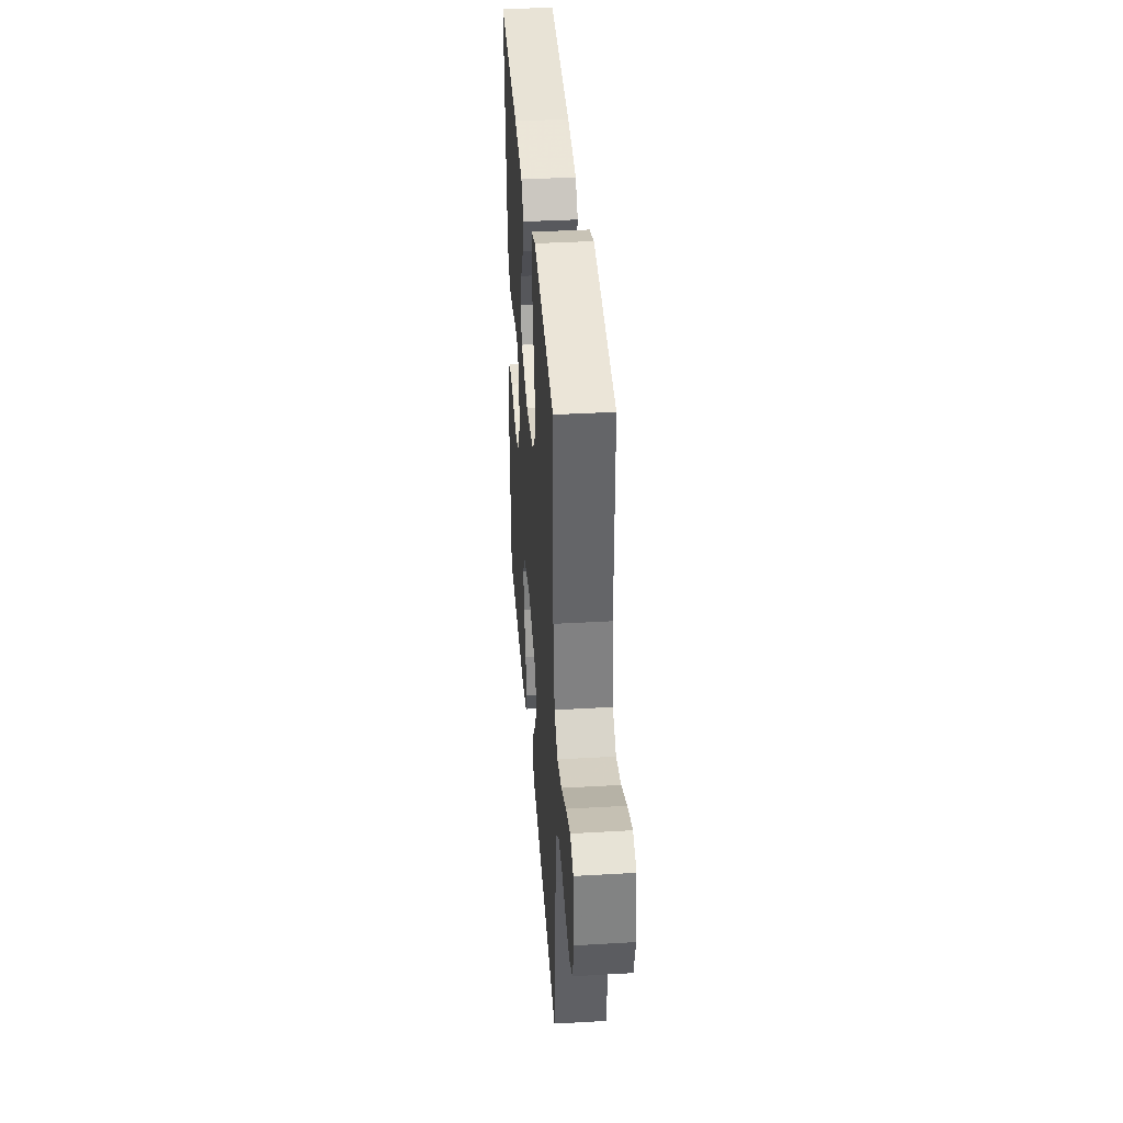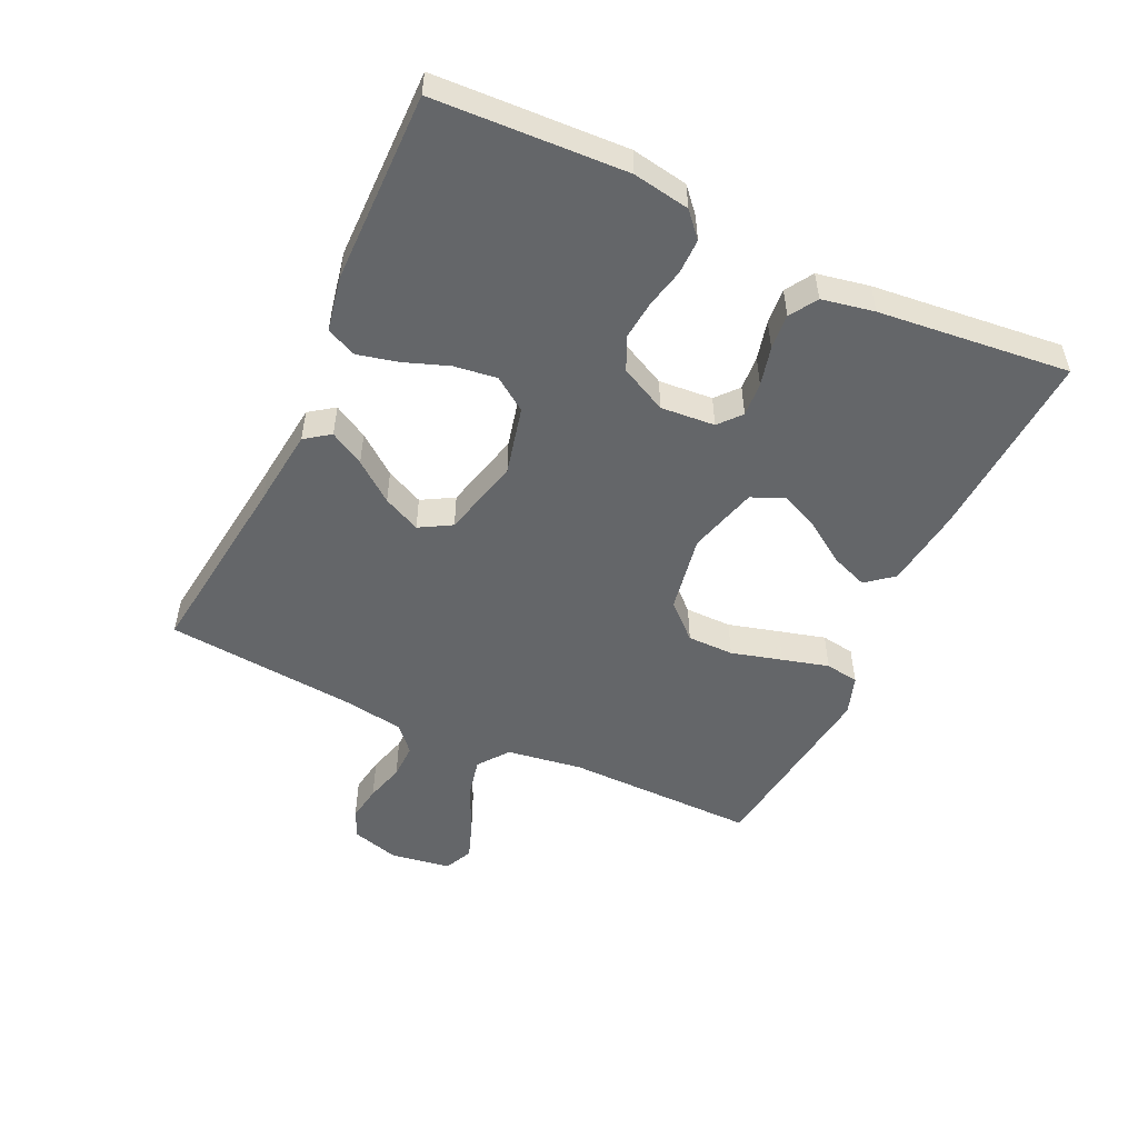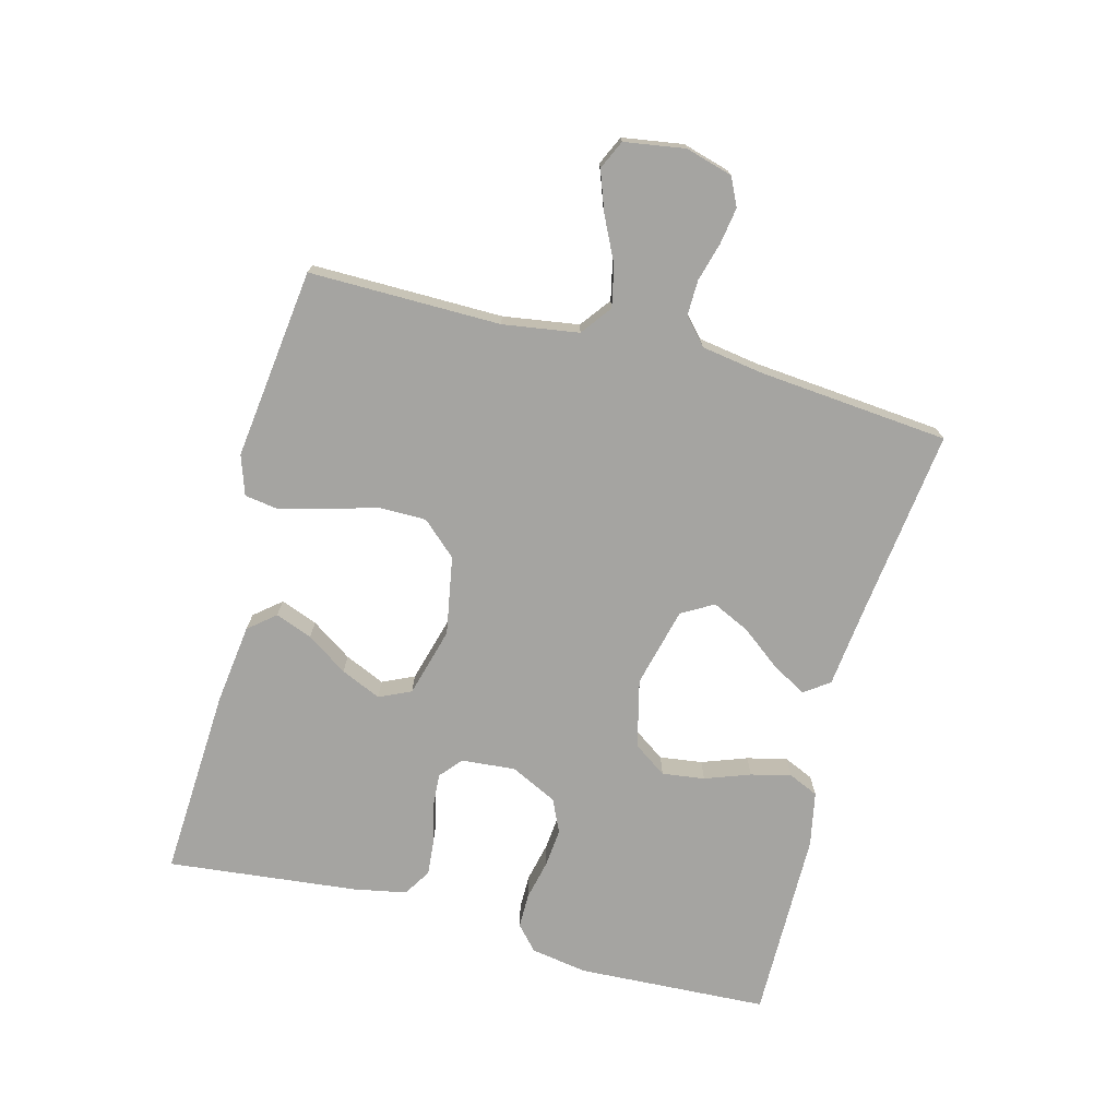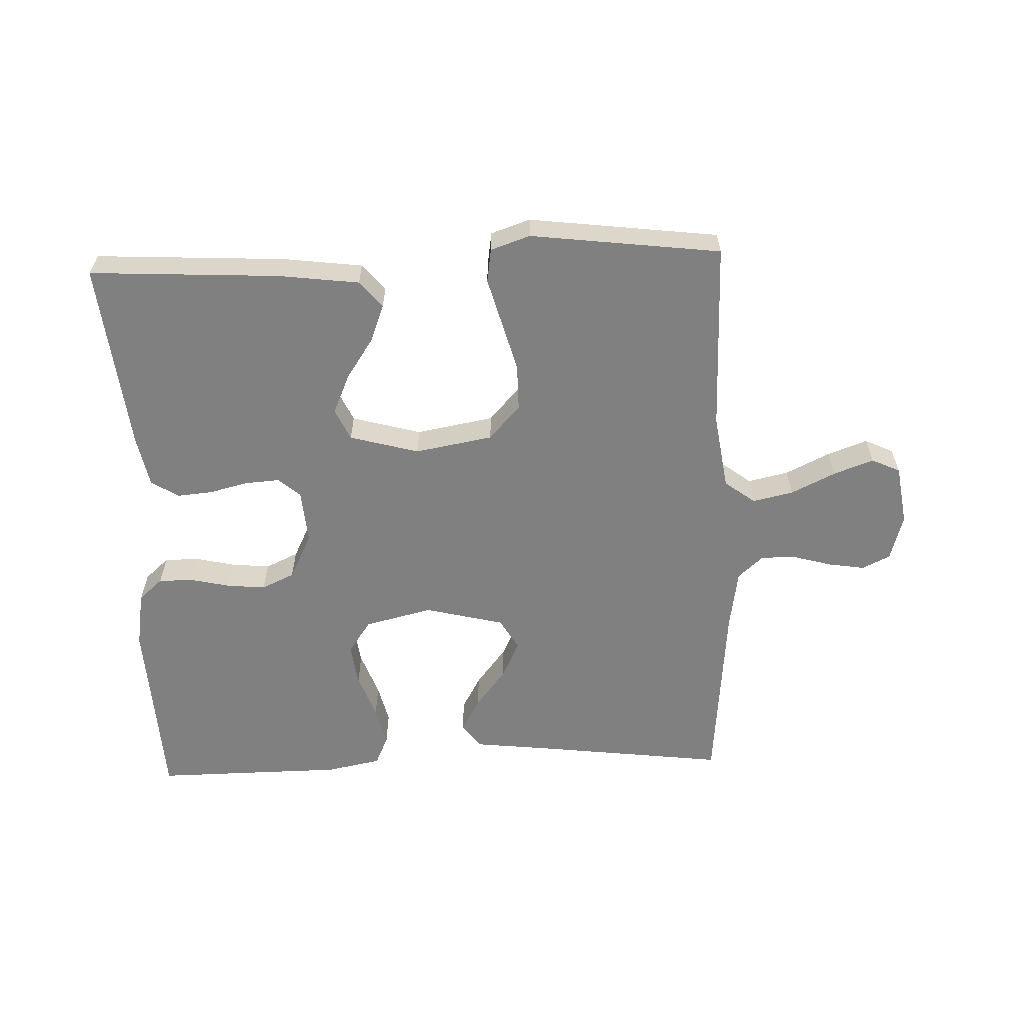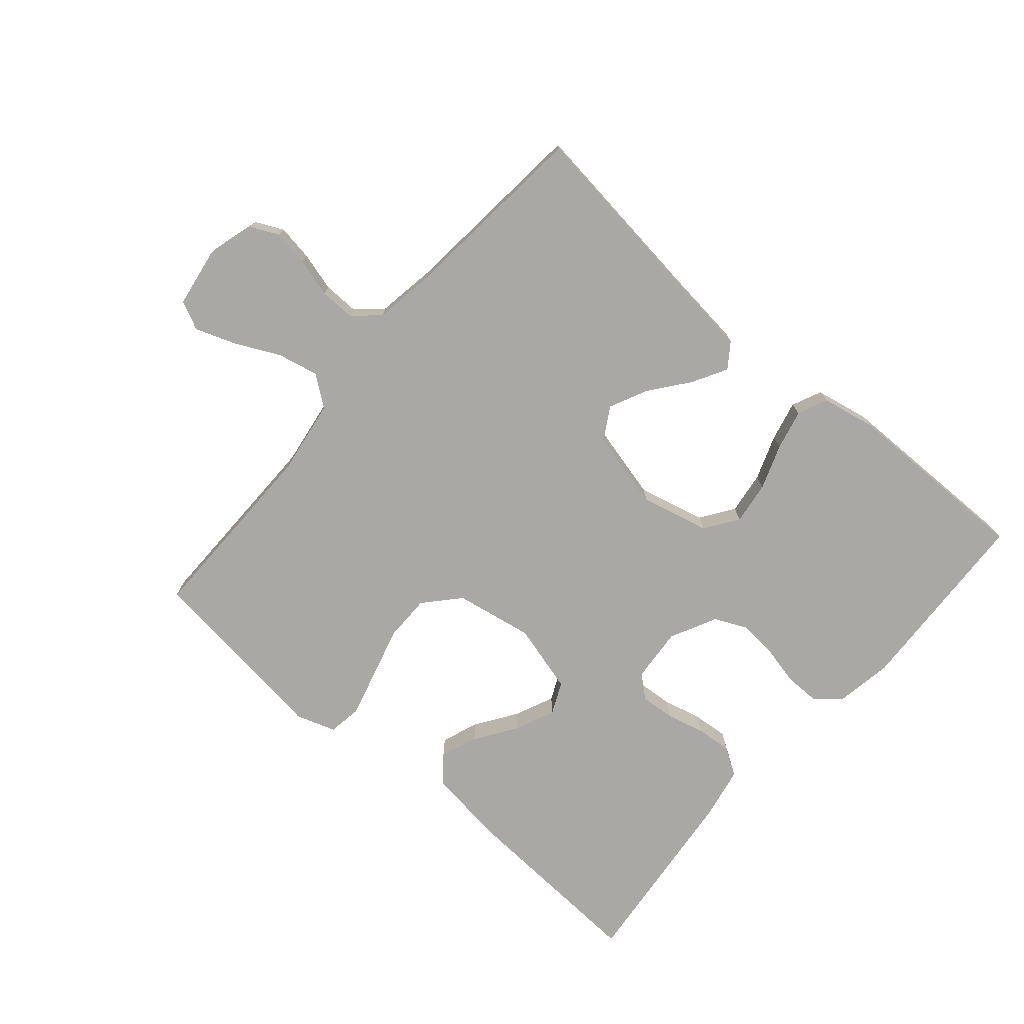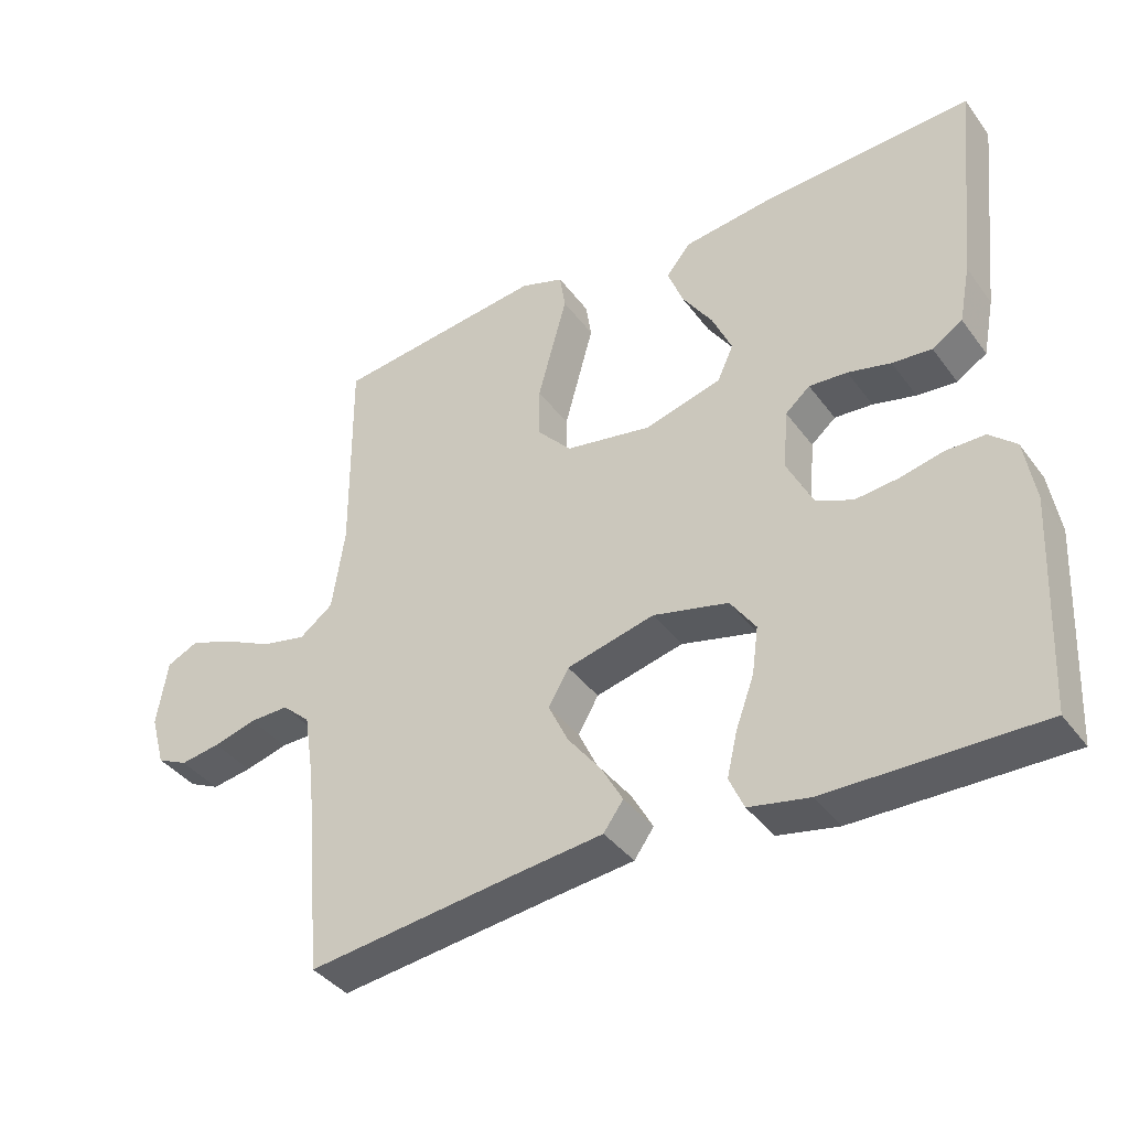
<metadata>
{"format":"obj","ext":"obj","renderer":"f3d","projection":"perspective","resolution":1024,"background":"white","views":[{"elev":38.4,"azim":85.8,"up":"+Z"},{"elev":-51.7,"azim":-115.2,"up":"+Y"},{"elev":-73.4,"azim":75.2,"up":"+Y"},{"elev":-60.1,"azim":2.1,"up":"+Y"},{"elev":-75.0,"azim":139.2,"up":"+Y"},{"elev":-39.2,"azim":-147.4,"up":"+Z"}]}
</metadata>
<code>
v -0.5 0.07 0.5
v -0.2 0.07 0.484
v -0.074 0.07 0.468
v -0.039 0.07 0.426
v -0.061 0.07 0.368
v -0.104 0.07 0.304
v -0.132 0.07 0.241
v -0.109 0.07 0.191
v 0 0.07 0.161
v 0.123 0.07 0.183
v 0.172 0.07 0.237
v 0.172 0.07 0.31
v 0.15 0.07 0.39
v 0.13 0.07 0.463
v 0.138 0.07 0.516
v 0.2 0.07 0.537
v 0.5 0.07 0.5
v 0.498 0.07 0.2
v 0.516 0.07 0.081
v 0.564 0.07 0.045
v 0.628 0.07 0.059
v 0.698 0.07 0.093
v 0.761 0.07 0.116
v 0.806 0.07 0.095
v 0.821 0.07 0
v 0.8 0.07 -0.074
v 0.756 0.07 -0.095
v 0.699 0.07 -0.086
v 0.638 0.07 -0.069
v 0.582 0.07 -0.068
v 0.542 0.07 -0.104
v 0.527 0.07 -0.2
v 0.5 0.07 -0.5
v 0.2 0.07 -0.463
v 0.076 0.07 -0.449
v 0.048 0.07 -0.41
v 0.078 0.07 -0.356
v 0.126 0.07 -0.294
v 0.154 0.07 -0.235
v 0.125 0.07 -0.185
v 0 0.07 -0.154
v -0.107 0.07 -0.18
v -0.143 0.07 -0.232
v -0.134 0.07 -0.299
v -0.108 0.07 -0.37
v -0.093 0.07 -0.433
v -0.114 0.07 -0.48
v -0.2 0.07 -0.497
v -0.5 0.07 -0.5
v -0.515 0.07 -0.2
v -0.5 0.07 -0.111
v -0.462 0.07 -0.077
v -0.407 0.07 -0.077
v -0.345 0.07 -0.091
v -0.284 0.07 -0.097
v -0.232 0.07 -0.073
v -0.196 0.07 0
v -0.203 0.07 0.085
v -0.238 0.07 0.115
v -0.292 0.07 0.111
v -0.353 0.07 0.096
v -0.409 0.07 0.091
v -0.452 0.07 0.118
v -0.468 0.07 0.2
v -0.5 0 0.5
v -0.2 0 0.484
v -0.074 0 0.468
v -0.039 0 0.426
v -0.061 0 0.368
v -0.104 0 0.304
v -0.132 0 0.241
v -0.109 0 0.191
v 0 0 0.161
v 0.123 0 0.183
v 0.172 0 0.237
v 0.172 0 0.31
v 0.15 0 0.39
v 0.13 0 0.463
v 0.138 0 0.516
v 0.2 0 0.537
v 0.5 0 0.5
v 0.498 0 0.2
v 0.516 0 0.081
v 0.564 0 0.045
v 0.628 0 0.059
v 0.698 0 0.093
v 0.761 0 0.116
v 0.806 0 0.095
v 0.821 0 0
v 0.8 0 -0.074
v 0.756 0 -0.095
v 0.699 0 -0.086
v 0.638 0 -0.069
v 0.582 0 -0.068
v 0.542 0 -0.104
v 0.527 0 -0.2
v 0.5 0 -0.5
v 0.2 0 -0.463
v 0.076 0 -0.449
v 0.048 0 -0.41
v 0.078 0 -0.356
v 0.126 0 -0.294
v 0.154 0 -0.235
v 0.125 0 -0.185
v 0 0 -0.154
v -0.107 0 -0.18
v -0.143 0 -0.232
v -0.134 0 -0.299
v -0.108 0 -0.37
v -0.093 0 -0.433
v -0.114 0 -0.48
v -0.2 0 -0.497
v -0.5 0 -0.5
v -0.515 0 -0.2
v -0.5 0 -0.111
v -0.462 0 -0.077
v -0.407 0 -0.077
v -0.345 0 -0.091
v -0.284 0 -0.097
v -0.232 0 -0.073
v -0.196 0 0
v -0.203 0 0.085
v -0.238 0 0.115
v -0.292 0 0.111
v -0.353 0 0.096
v -0.409 0 0.091
v -0.452 0 0.118
v -0.468 0 0.2
f 60 61 62 63
f 59 60 63 64
f 51 52 53 54
f 51 54 55
f 50 51 55
f 49 50 55
f 48 49 55 56
f 44 45 46 47
f 43 44 47 48
f 35 36 37 38
f 34 35 38 39
f 32 33 34 39
f 31 32 39 40
f 26 27 28 29
f 24 25 26 29
f 24 29 30
f 21 22 23 24
f 20 21 24 30
f 19 20 30 31
f 15 16 17 18
f 12 13 14 15
f 12 15 18 19
f 3 4 5 6
f 3 6 7
f 2 3 7
f 59 64 1 2
f 58 59 2 7
f 57 58 7 8
f 43 48 56 57
f 42 43 57 8
f 41 42 8 9
f 40 41 9 10
f 31 40 10 11
f 11 12 19 31
f 127 126 125 124
f 128 127 124 123
f 118 117 116 115
f 119 118 115
f 119 115 114
f 119 114 113
f 120 119 113 112
f 111 110 109 108
f 112 111 108 107
f 102 101 100 99
f 103 102 99 98
f 103 98 97 96
f 104 103 96 95
f 93 92 91 90
f 93 90 89 88
f 94 93 88
f 88 87 86 85
f 94 88 85 84
f 95 94 84 83
f 82 81 80 79
f 79 78 77 76
f 83 82 79 76
f 70 69 68 67
f 71 70 67
f 71 67 66
f 66 65 128 123
f 71 66 123 122
f 72 71 122 121
f 121 120 112 107
f 72 121 107 106
f 73 72 106 105
f 74 73 105 104
f 75 74 104 95
f 95 83 76 75
f 1 65 66 2
f 2 66 67 3
f 3 67 68 4
f 4 68 69 5
f 5 69 70 6
f 6 70 71 7
f 7 71 72 8
f 8 72 73 9
f 9 73 74 10
f 10 74 75 11
f 11 75 76 12
f 12 76 77 13
f 13 77 78 14
f 14 78 79 15
f 15 79 80 16
f 16 80 81 17
f 17 81 82 18
f 18 82 83 19
f 19 83 84 20
f 20 84 85 21
f 21 85 86 22
f 22 86 87 23
f 23 87 88 24
f 24 88 89 25
f 25 89 90 26
f 26 90 91 27
f 27 91 92 28
f 28 92 93 29
f 29 93 94 30
f 30 94 95 31
f 31 95 96 32
f 32 96 97 33
f 33 97 98 34
f 34 98 99 35
f 35 99 100 36
f 36 100 101 37
f 37 101 102 38
f 38 102 103 39
f 39 103 104 40
f 40 104 105 41
f 41 105 106 42
f 42 106 107 43
f 43 107 108 44
f 44 108 109 45
f 45 109 110 46
f 46 110 111 47
f 47 111 112 48
f 48 112 113 49
f 49 113 114 50
f 50 114 115 51
f 51 115 116 52
f 52 116 117 53
f 53 117 118 54
f 54 118 119 55
f 55 119 120 56
f 56 120 121 57
f 57 121 122 58
f 58 122 123 59
f 59 123 124 60
f 60 124 125 61
f 61 125 126 62
f 62 126 127 63
f 63 127 128 64
f 64 128 65 1

</code>
